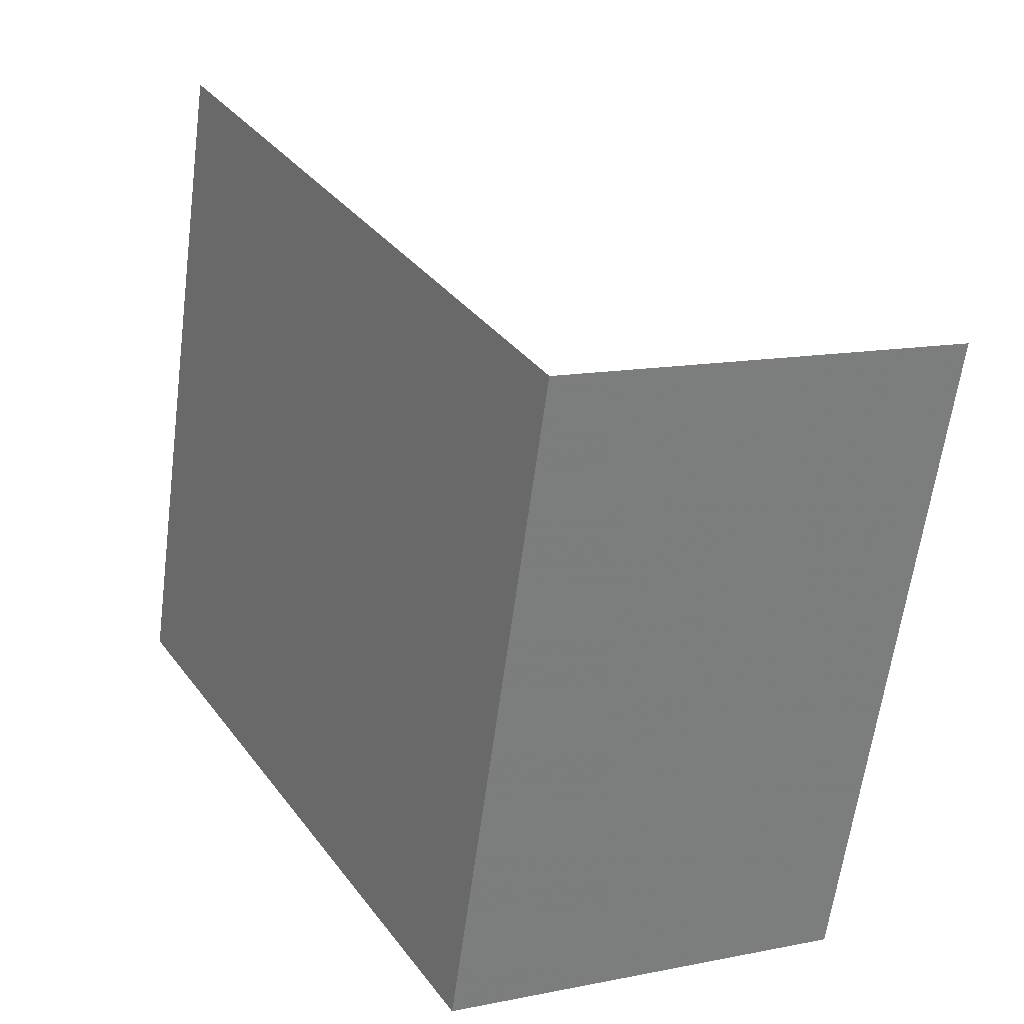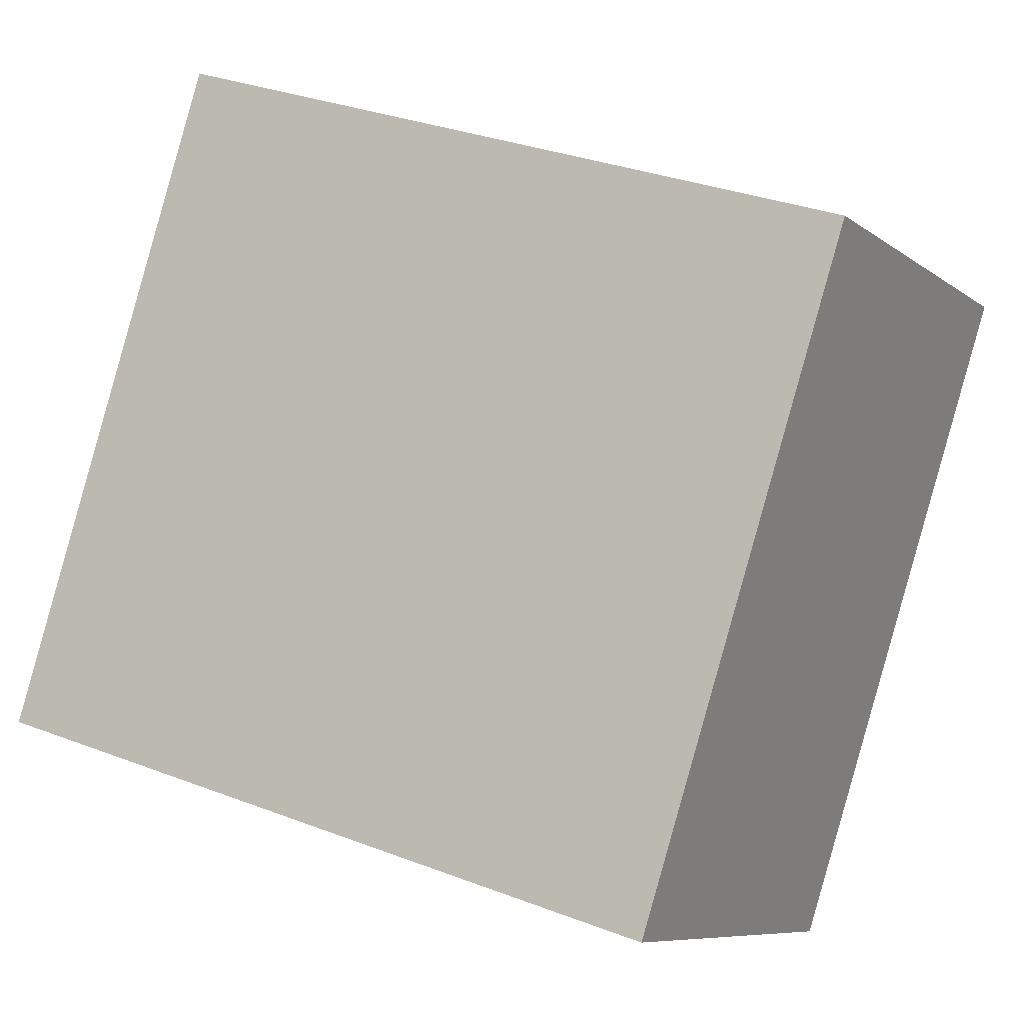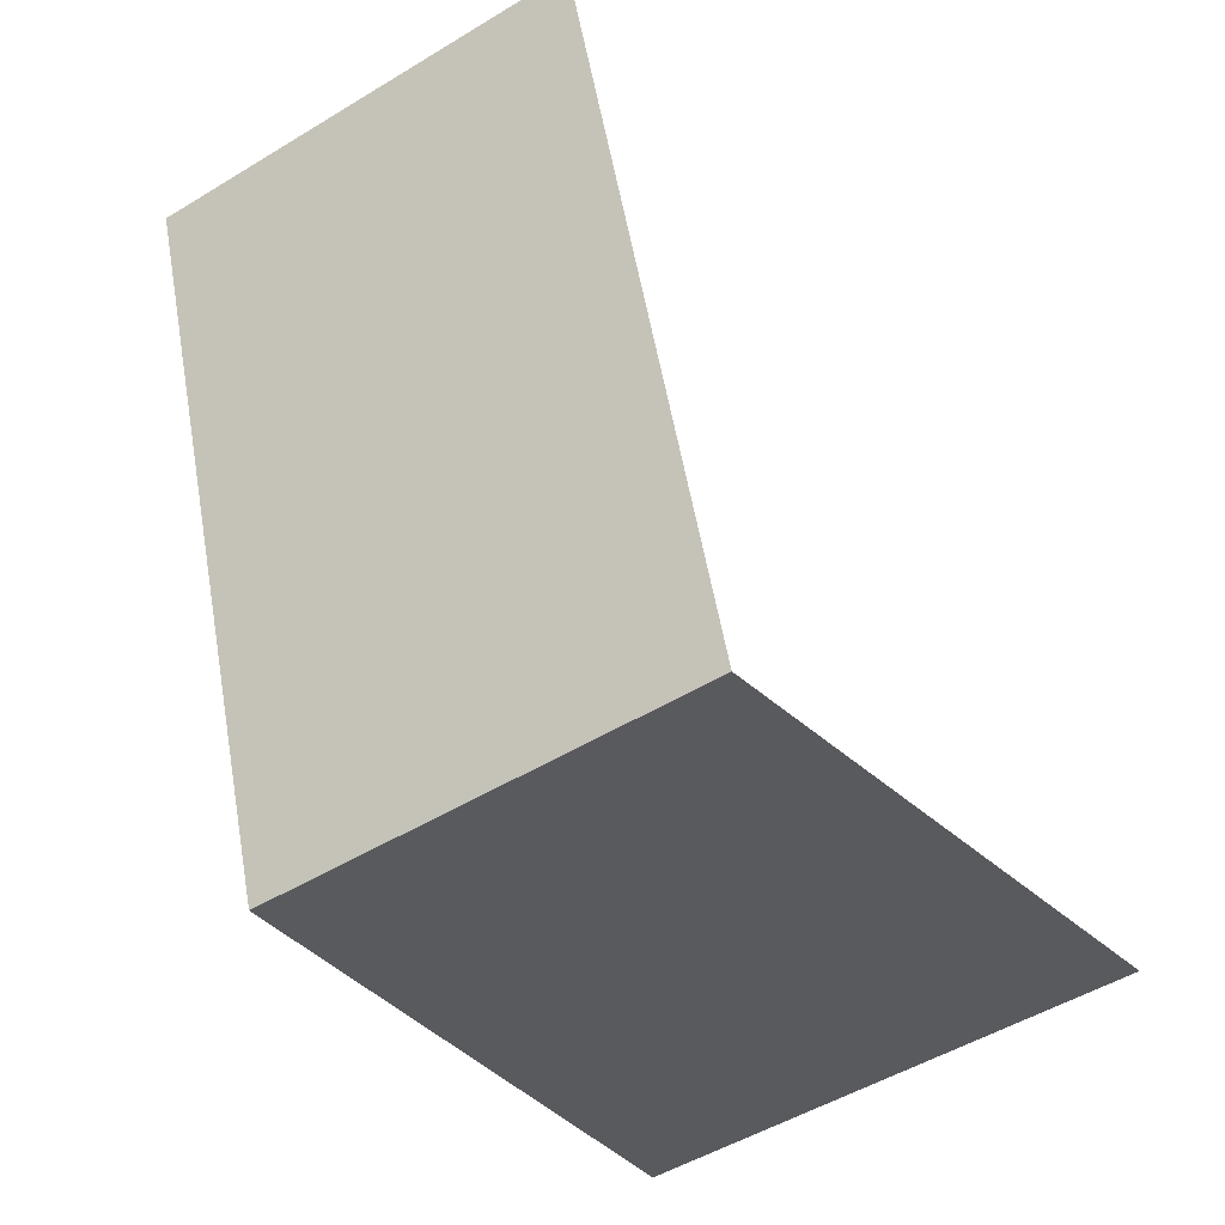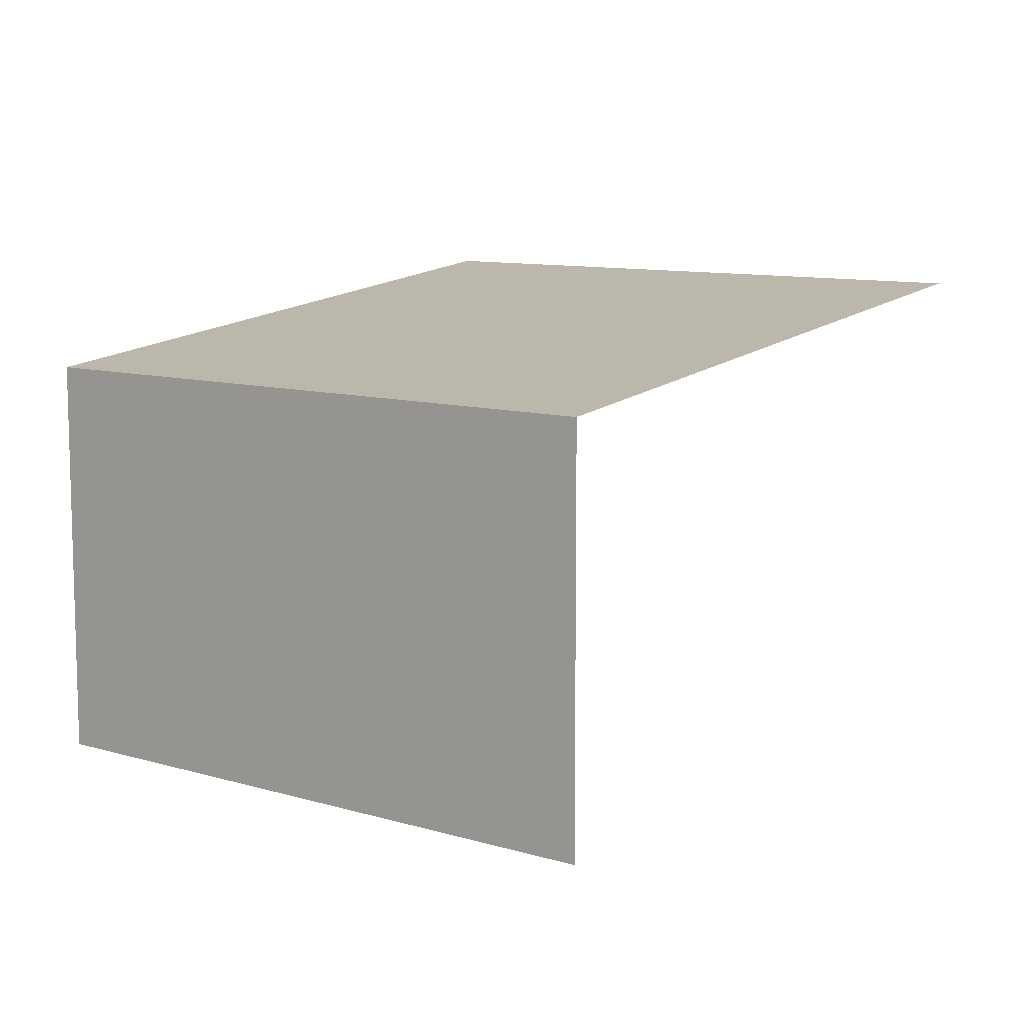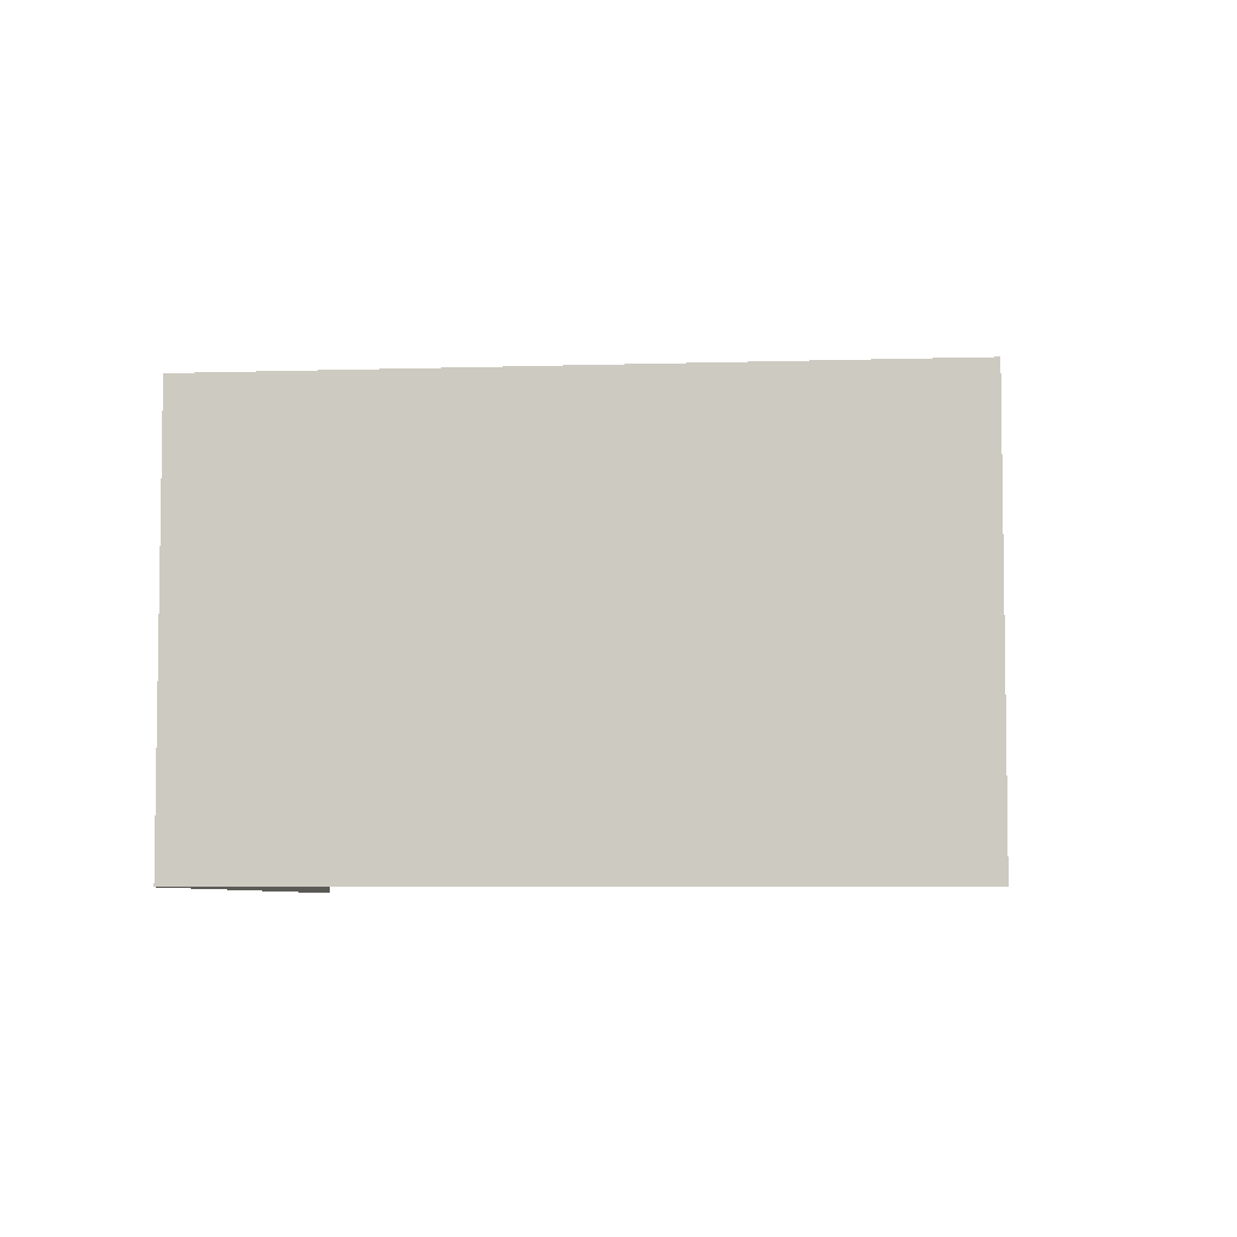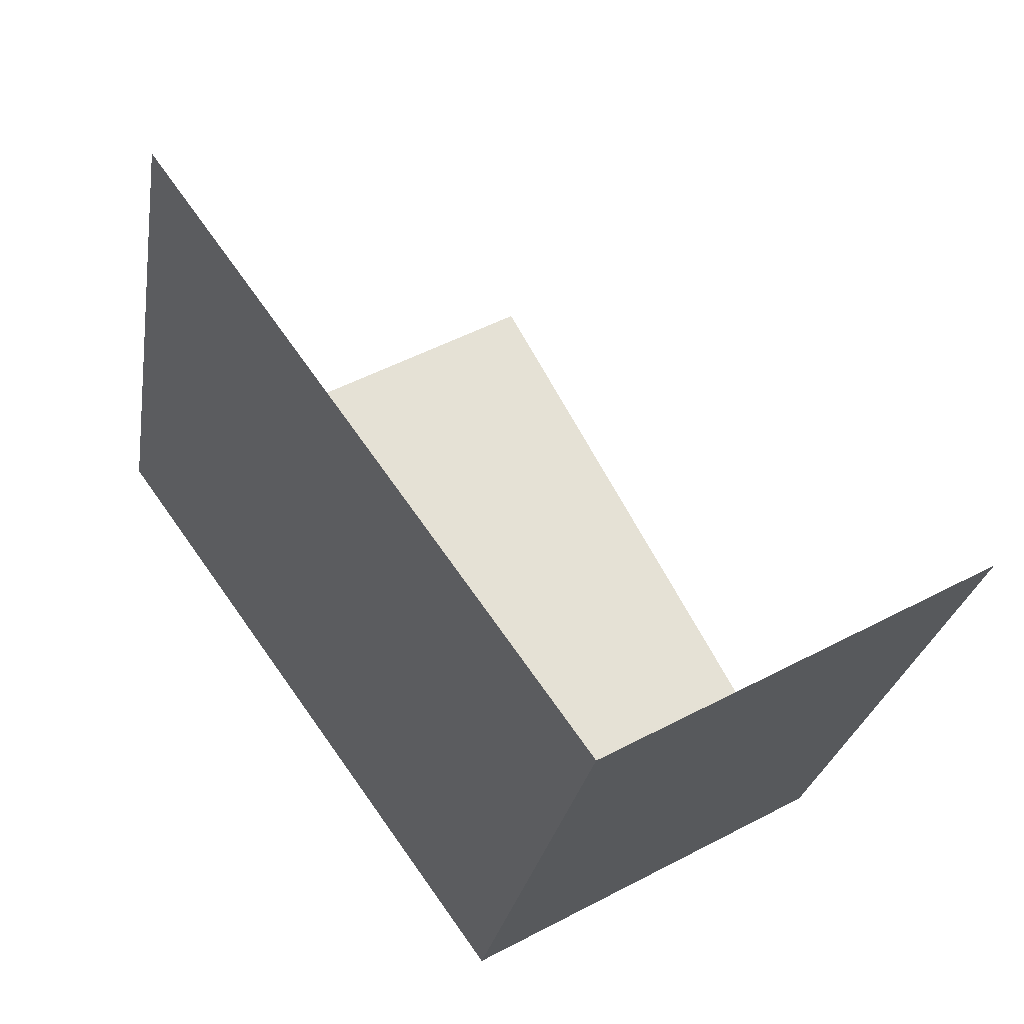
<metadata>
{"format":"obj","ext":"obj","renderer":"f3d","projection":"perspective","resolution":1024,"background":"white","views":[{"elev":12.6,"azim":64.8,"up":"+Y"},{"elev":-8.1,"azim":28.0,"up":"+Y"},{"elev":-48.6,"azim":124.3,"up":"+Y"},{"elev":9.8,"azim":109.9,"up":"+Z"},{"elev":-6.1,"azim":77.9,"up":"+Z"},{"elev":49.9,"azim":59.7,"up":"+Y"}]}
</metadata>
<code>
v -2.248e+05 -1.276e+05 14.24
v -2.248e+05 -1.276e+05 14.24
v -2.248e+05 -1.276e+05 14.24
v -2.248e+05 -1.276e+05 14.24
v -2.248e+05 -1.276e+05 19.67
v -2.248e+05 -1.276e+05 20.72
v -2.248e+05 -1.276e+05 19.67
v -2.248e+05 -1.276e+05 20.72
f 1 2 3
f 1 4 2
f 5 2 4
f 8 5 4
f 8 4 1
f 6 8 1
f 5 6 7
f 5 8 6
f 7 1 3
f 7 6 1
f 5 3 2
f 5 7 3

</code>
